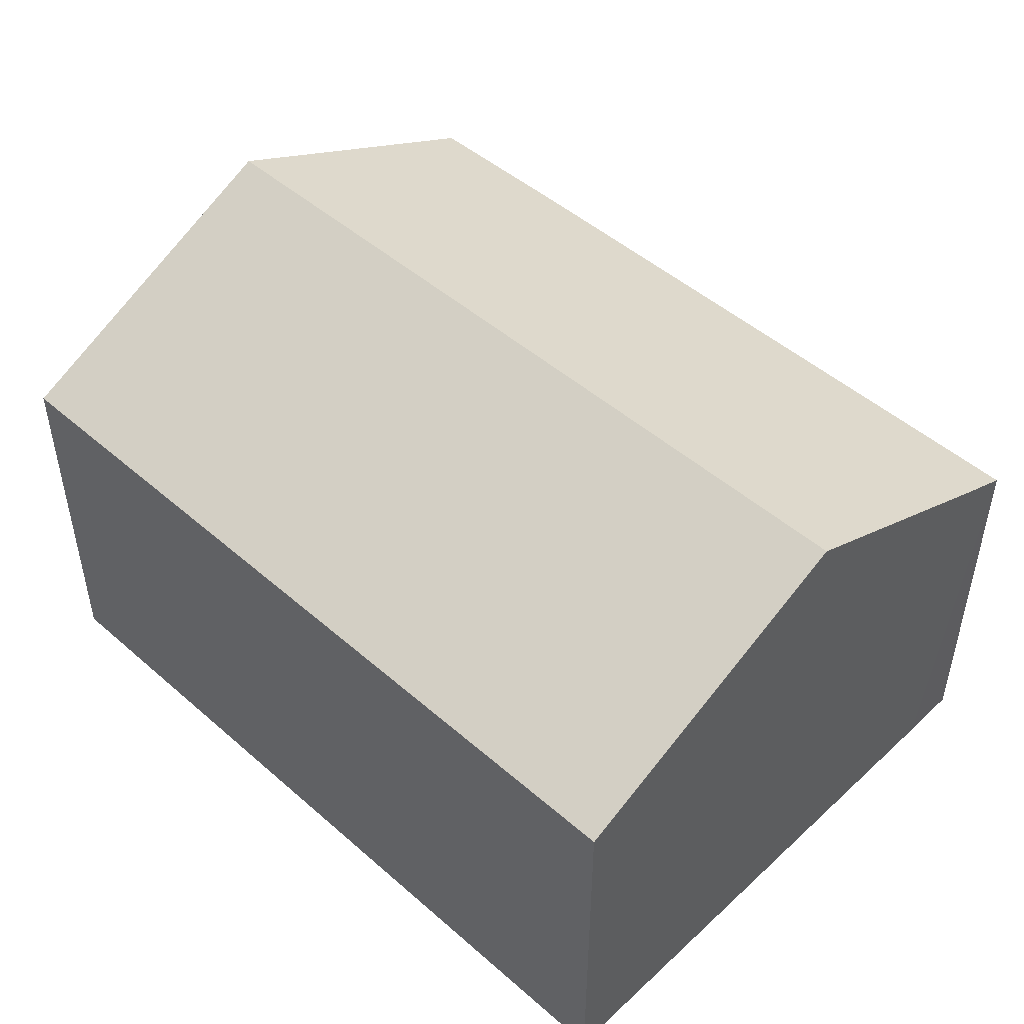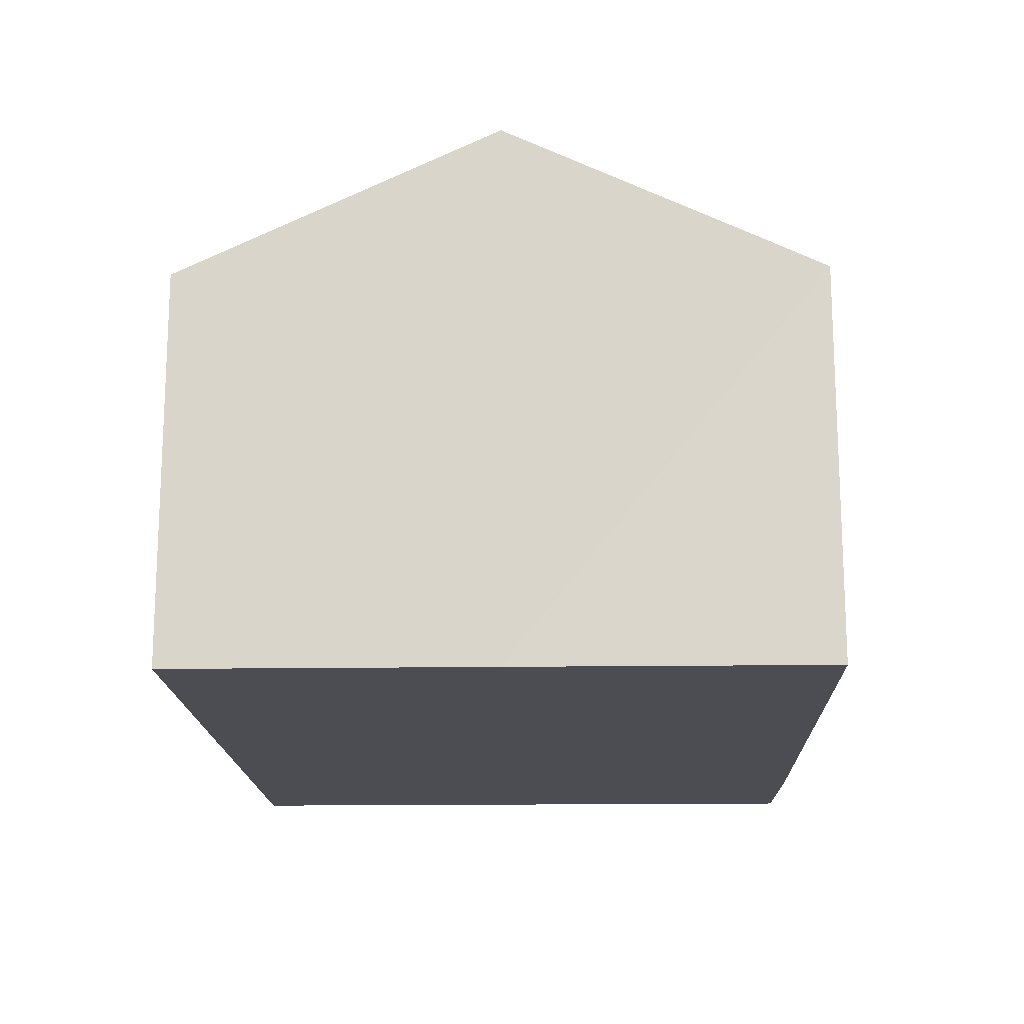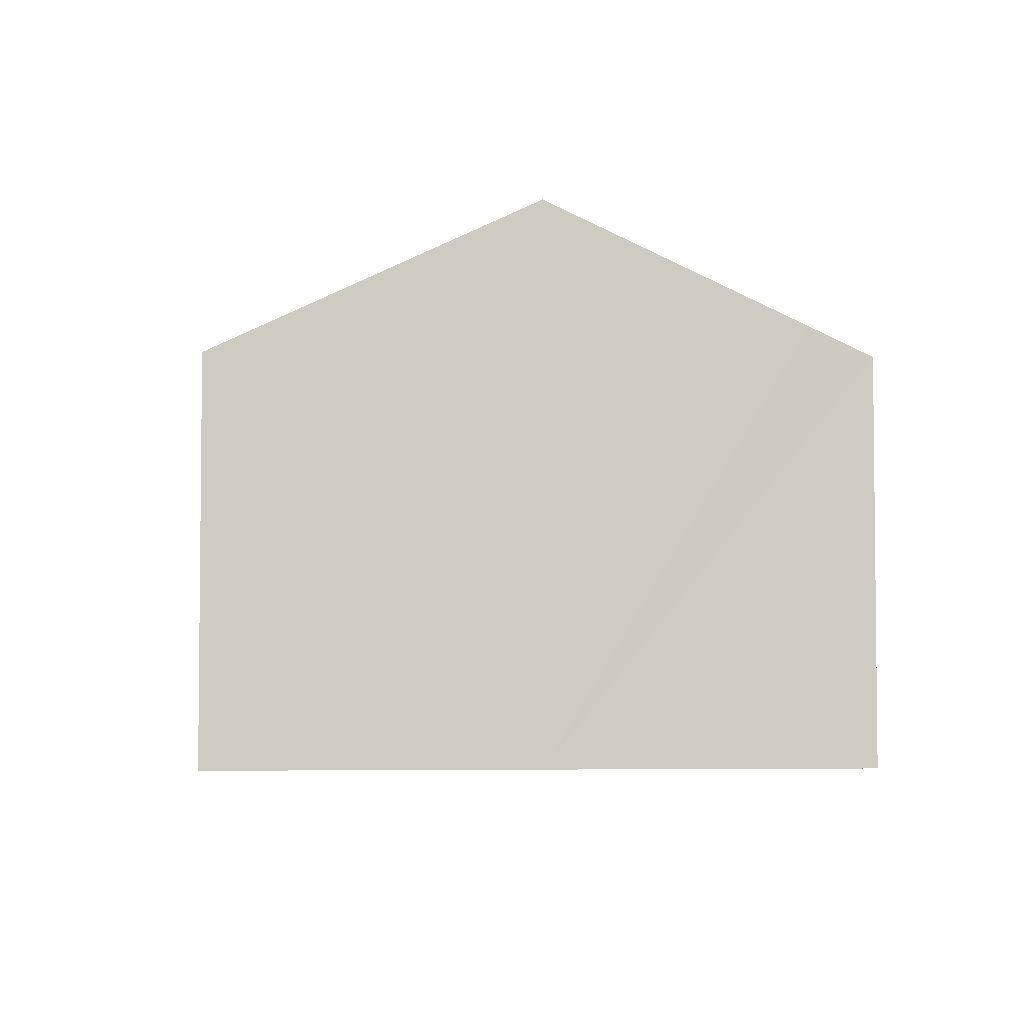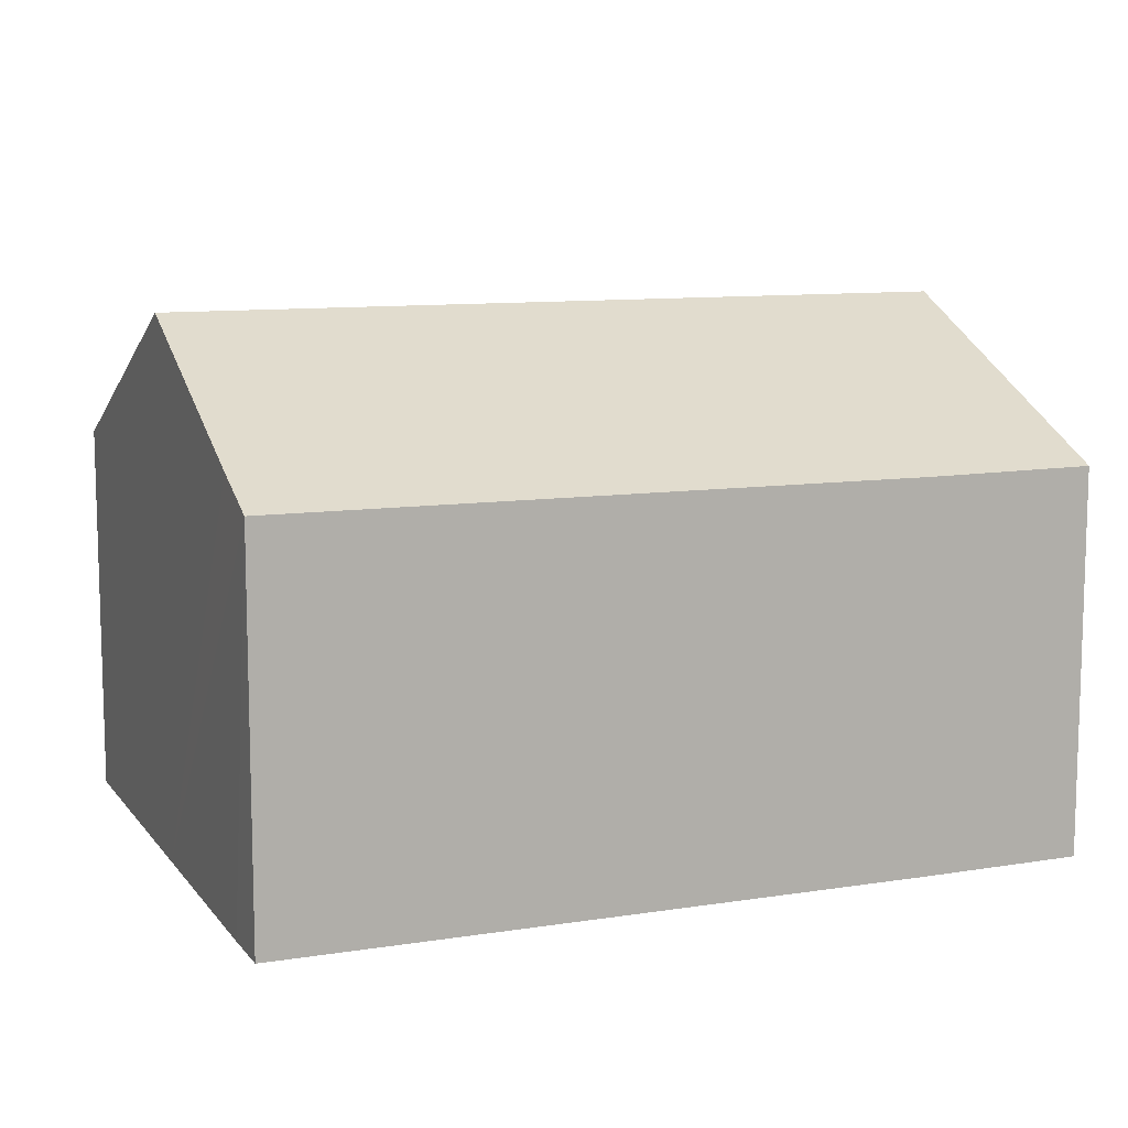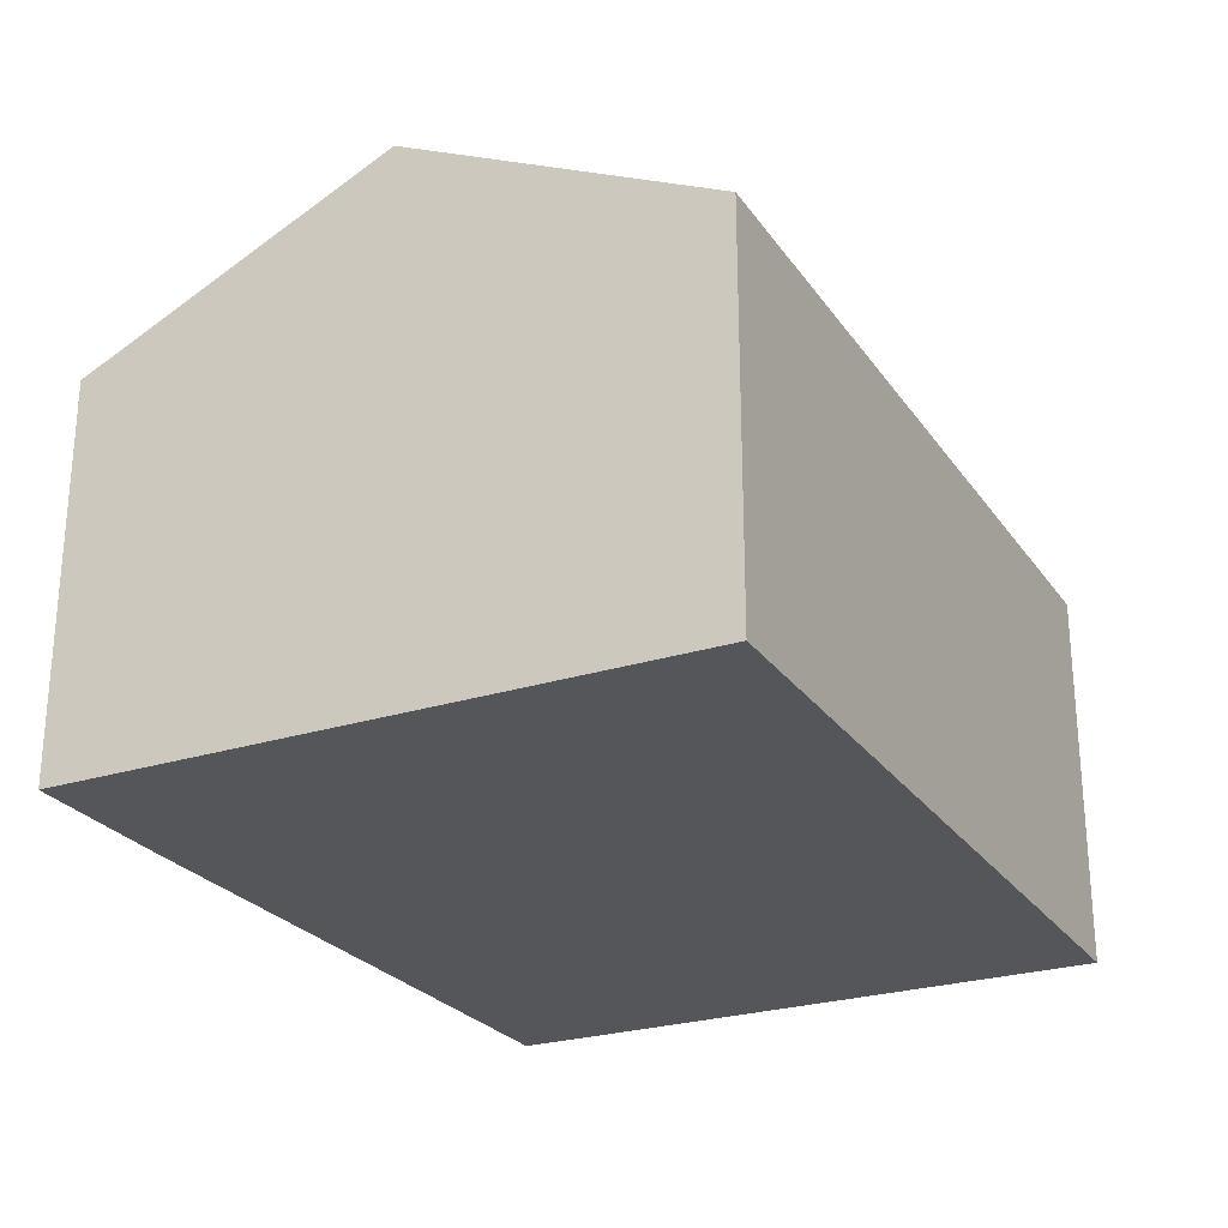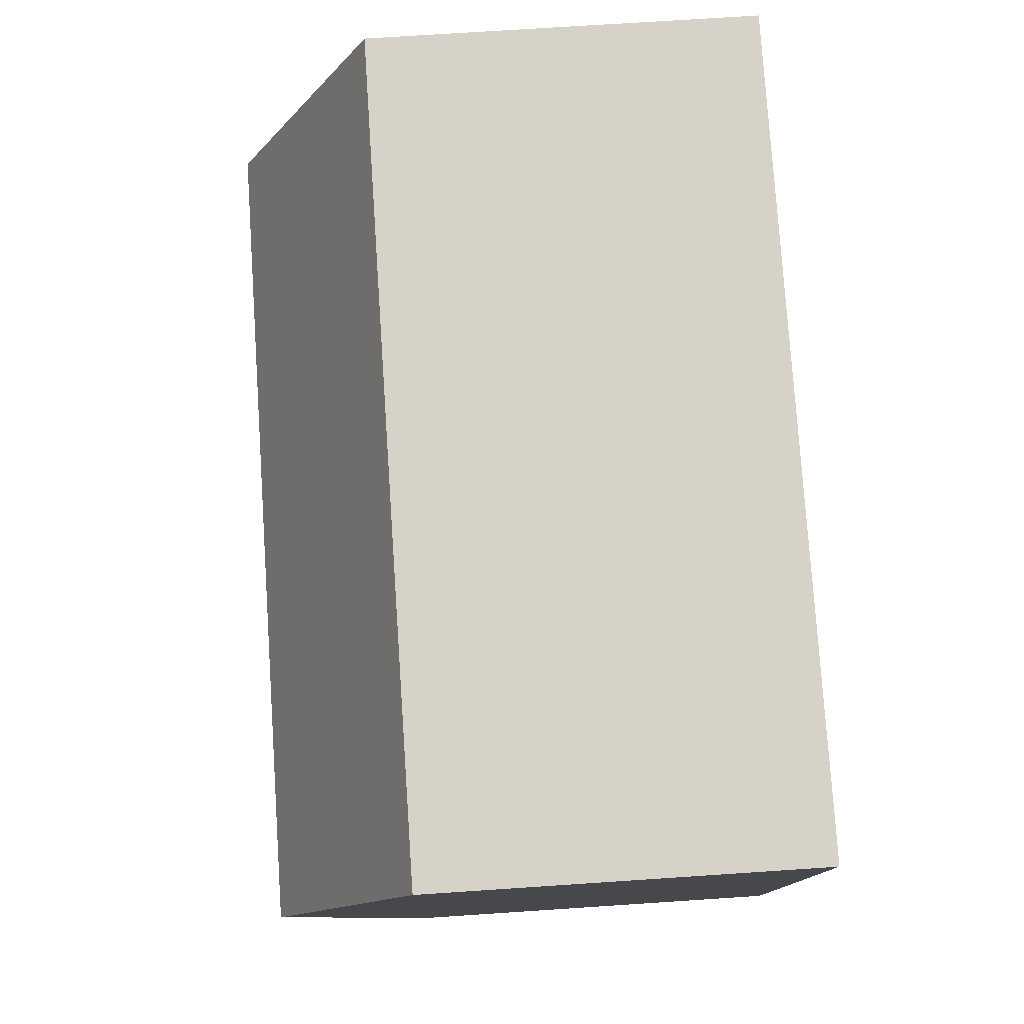
<metadata>
{"format":"obj","ext":"obj","renderer":"f3d","projection":"perspective","resolution":1024,"background":"white","views":[{"elev":48.3,"azim":38.1,"up":"+Y"},{"elev":-16.3,"azim":85.5,"up":"+Y"},{"elev":-3.9,"azim":80.0,"up":"+Y"},{"elev":10.2,"azim":151.8,"up":"+Y"},{"elev":-25.7,"azim":-69.2,"up":"+Y"},{"elev":71.9,"azim":-93.8,"up":"+Z"}]}
</metadata>
<code>
v  9.652 7.42 -11.18
v  16.93 7.99 -9.167
v  17.04 7.438 -10.35
v  16.41 10.25 -4.354
v  4.578 7.408 -11.75
v  1.297 7.427 -12.06
v  0.65 10.25 -6.048
v  0 7.411 4.538e-16
v  15.76 7.411 1.694
v  1.297 7.385e-16 -12.06
v  4.578 7.194e-16 -11.75
v  17.04 6.334e-16 -10.35
v  9.652 6.844e-16 -11.18
v  0.65 3.703e-16 -6.048
v  0 0 0
v  15.76 -1.037e-16 1.694
v  16.41 2.666e-16 -4.354
v  16.93 5.613e-16 -9.167
g defaultobject
f 1 2 3
f 2 1 4
f 4 1 5
f 4 5 6
f 4 6 7
f 8 4 7
f 4 8 9
f 5 10 6
f 10 5 11
f 12 1 3
f 1 12 13
f 1 13 5
f 5 13 11
f 10 7 6
f 7 10 8
f 8 10 14
f 8 14 15
f 15 9 8
f 9 15 16
f 16 4 9
f 4 16 2
f 2 16 17
f 2 17 3
f 3 17 18
f 3 18 12
f 11 14 10
f 14 11 15
f 15 11 16
f 16 11 13
f 16 13 12
f 16 12 17
f 17 12 18

</code>
